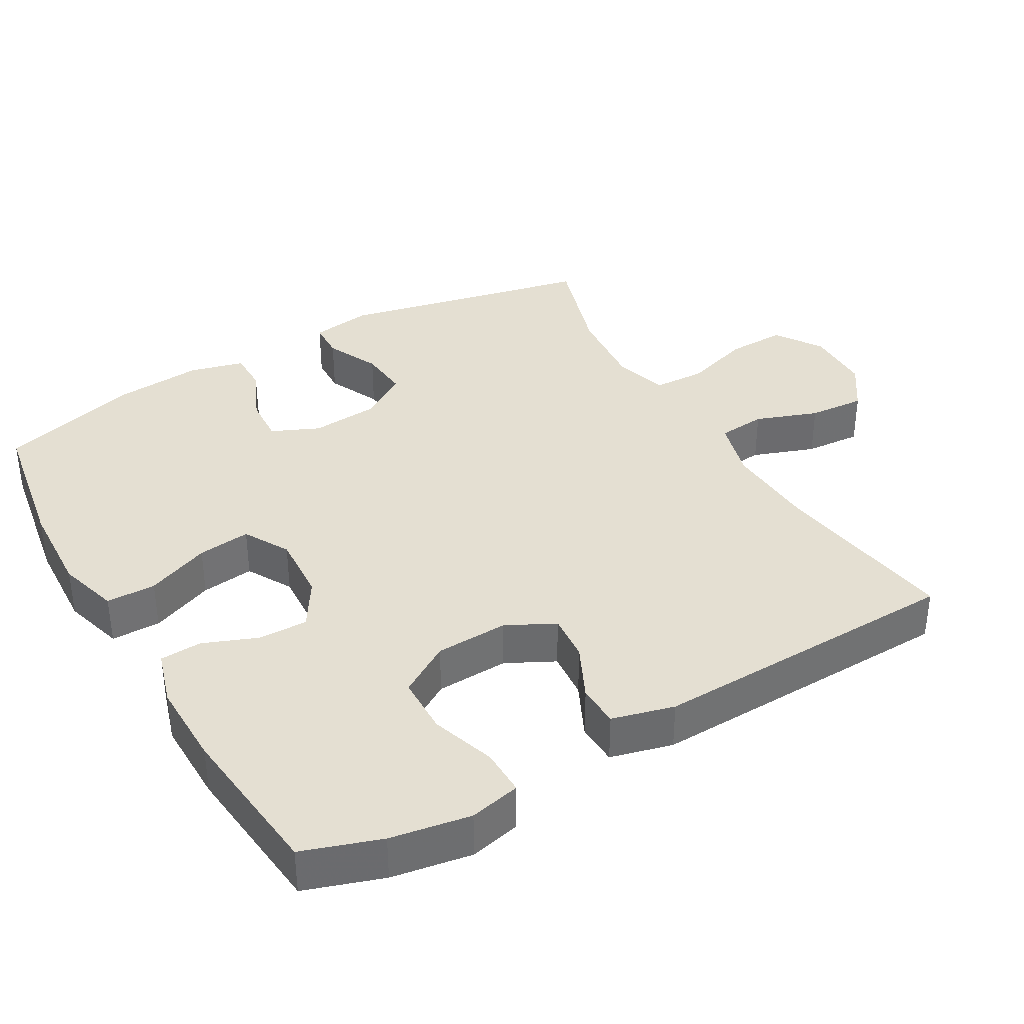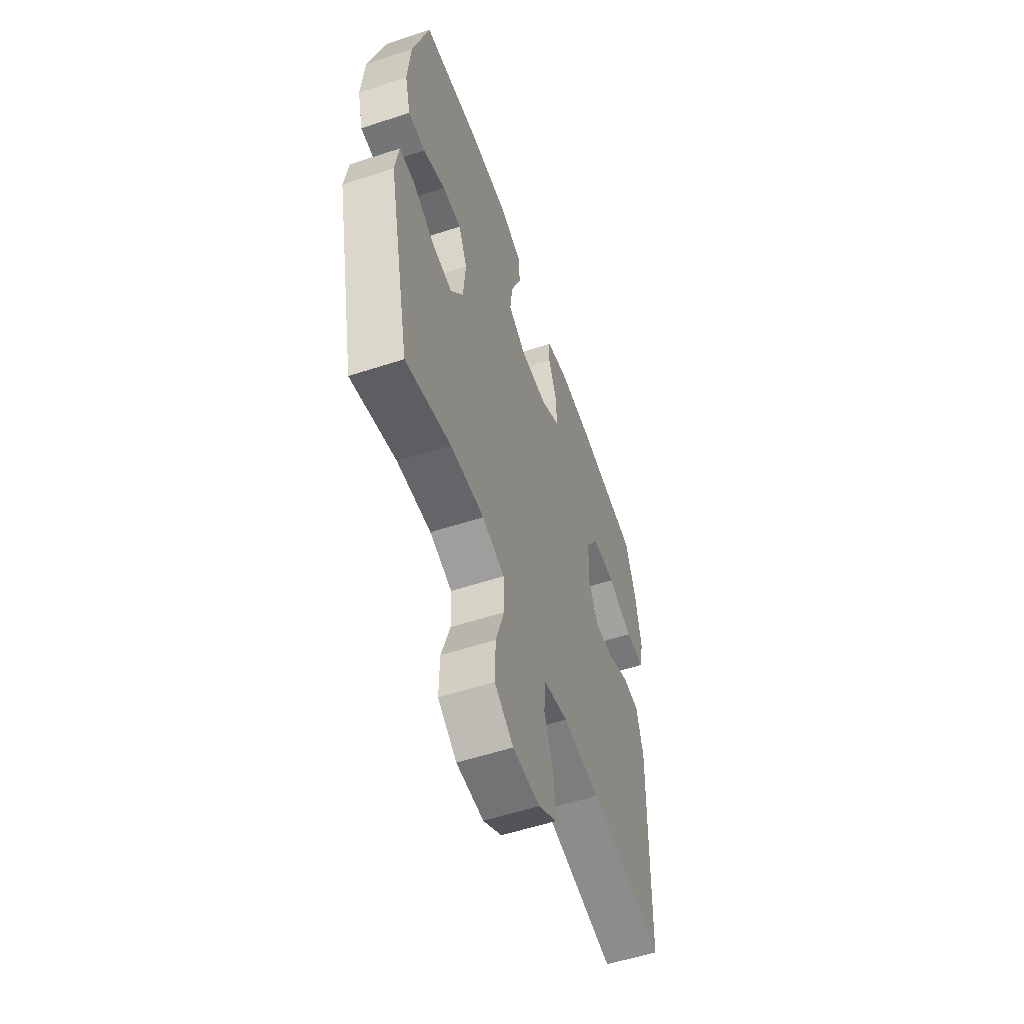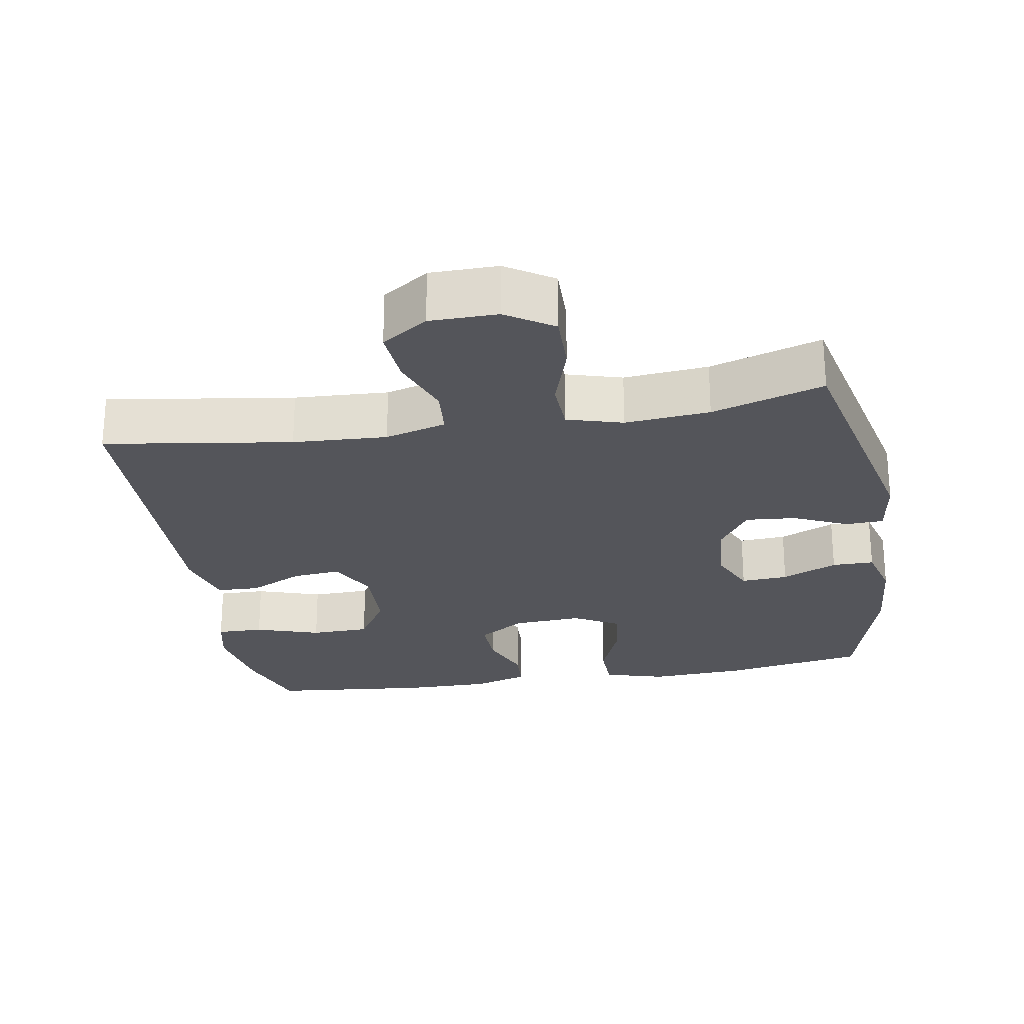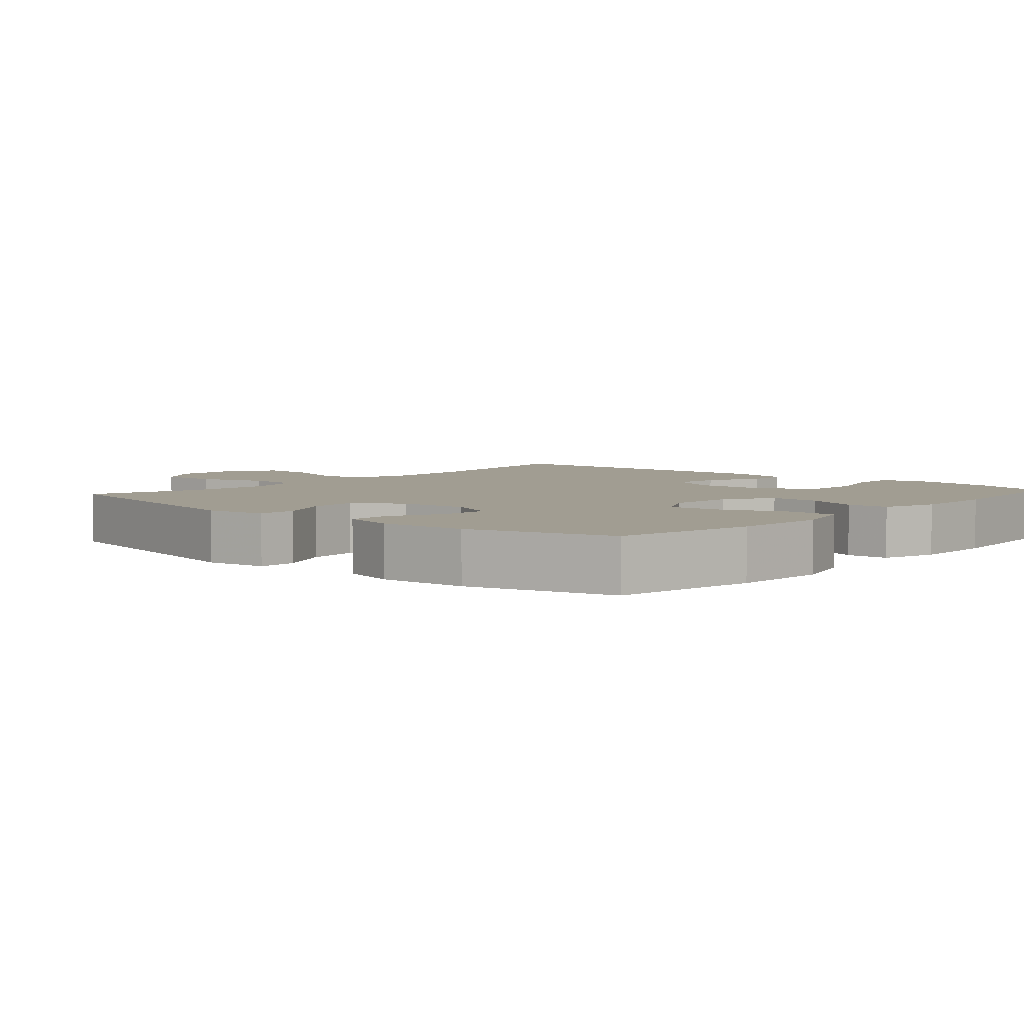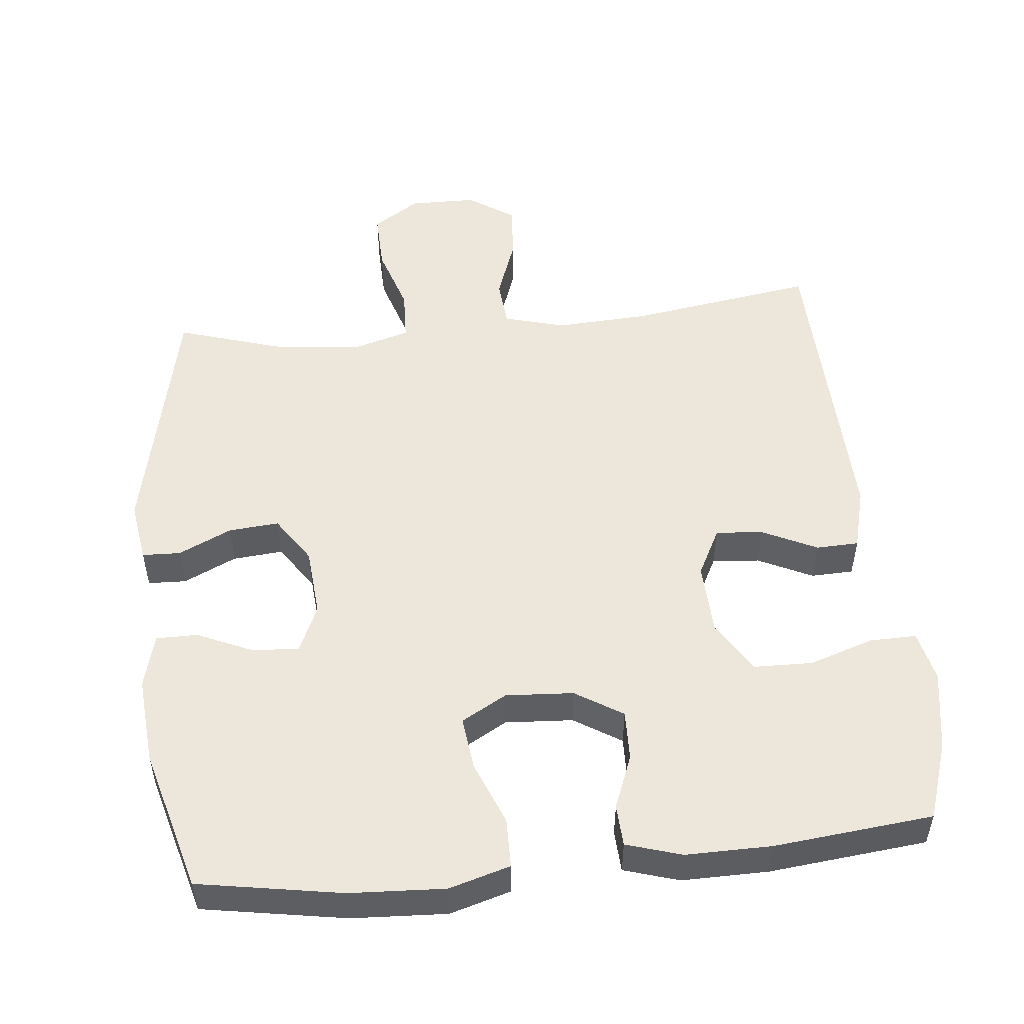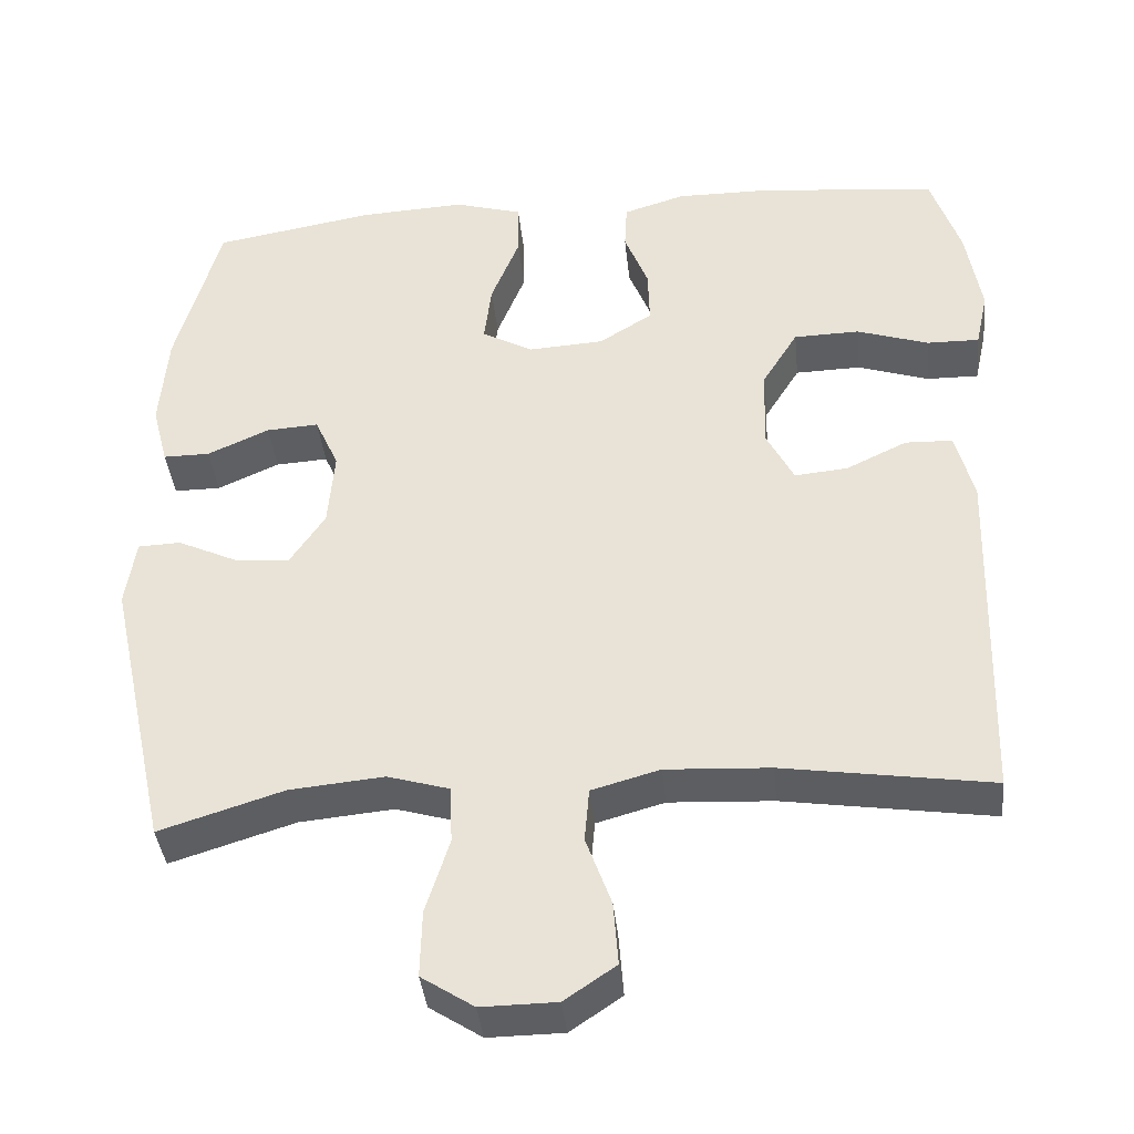
<metadata>
{"format":"obj","ext":"obj","renderer":"f3d","projection":"perspective","resolution":1024,"background":"white","views":[{"elev":37.0,"azim":59.9,"up":"+Y"},{"elev":-56.4,"azim":-71.1,"up":"+Z"},{"elev":-25.0,"azim":-170.2,"up":"+Y"},{"elev":4.7,"azim":-48.2,"up":"+Y"},{"elev":51.7,"azim":-5.9,"up":"+Y"},{"elev":-39.0,"azim":5.9,"up":"+Z"}]}
</metadata>
<code>
v 0.5 0.07 0.5
v 0.537 0.07 0.39
v 0.556 0.07 0.277
v 0.54 0.07 0.205
v 0.474 0.07 0.206
v 0.383 0.07 0.236
v 0.3 0.07 0.234
v 0.255 0.07 0.161
v 0.251 0.07 0.058
v 0.286 0.07 -0.01
v 0.353 0.07 -0.004
v 0.43 0.07 0.033
v 0.49 0.07 0.031
v 0.513 0.07 -0.057
v 0.5 0.07 -0.5
v 0.237 0.07 -0.46
v 0.105 0.07 -0.453
v 0.019 0.07 -0.477
v 0.013 0.07 -0.545
v 0.045 0.07 -0.633
v 0.051 0.07 -0.713
v -0.014 0.07 -0.757
v -0.109 0.07 -0.758
v -0.175 0.07 -0.715
v -0.173 0.07 -0.631
v -0.143 0.07 -0.536
v -0.146 0.07 -0.463
v -0.224 0.07 -0.44
v -0.343 0.07 -0.451
v -0.5 0.07 -0.5
v -0.578 0.07 -0.142
v -0.565 0.07 -0.056
v -0.511 0.07 -0.054
v -0.436 0.07 -0.089
v -0.365 0.07 -0.095
v -0.321 0.07 -0.029
v -0.313 0.07 0.069
v -0.343 0.07 0.136
v -0.409 0.07 0.132
v -0.487 0.07 0.097
v -0.546 0.07 0.097
v -0.566 0.07 0.174
v -0.556 0.07 0.297
v -0.5 0.07 0.5
v -0.297 0.07 0.535
v -0.163 0.07 0.542
v -0.077 0.07 0.517
v -0.076 0.07 0.447
v -0.112 0.07 0.357
v -0.121 0.07 0.282
v -0.057 0.07 0.246
v 0.039 0.07 0.252
v 0.106 0.07 0.294
v 0.104 0.07 0.365
v 0.074 0.07 0.441
v 0.077 0.07 0.5
v 0.155 0.07 0.524
v 0.276 0.07 0.523
v 0.5 0 0.5
v 0.537 0 0.39
v 0.556 0 0.277
v 0.54 0 0.205
v 0.474 0 0.206
v 0.383 0 0.236
v 0.3 0 0.234
v 0.255 0 0.161
v 0.251 0 0.058
v 0.286 0 -0.01
v 0.353 0 -0.004
v 0.43 0 0.033
v 0.49 0 0.031
v 0.513 0 -0.057
v 0.5 0 -0.5
v 0.237 0 -0.46
v 0.105 0 -0.453
v 0.019 0 -0.477
v 0.013 0 -0.545
v 0.045 0 -0.633
v 0.051 0 -0.713
v -0.014 0 -0.757
v -0.109 0 -0.758
v -0.175 0 -0.715
v -0.173 0 -0.631
v -0.143 0 -0.536
v -0.146 0 -0.463
v -0.224 0 -0.44
v -0.343 0 -0.451
v -0.5 0 -0.5
v -0.578 0 -0.142
v -0.565 0 -0.056
v -0.511 0 -0.054
v -0.436 0 -0.089
v -0.365 0 -0.095
v -0.321 0 -0.029
v -0.313 0 0.069
v -0.343 0 0.136
v -0.409 0 0.132
v -0.487 0 0.097
v -0.546 0 0.097
v -0.566 0 0.174
v -0.556 0 0.297
v -0.5 0 0.5
v -0.297 0 0.535
v -0.163 0 0.542
v -0.077 0 0.517
v -0.076 0 0.447
v -0.112 0 0.357
v -0.121 0 0.282
v -0.057 0 0.246
v 0.039 0 0.252
v 0.106 0 0.294
v 0.104 0 0.365
v 0.074 0 0.441
v 0.077 0 0.5
v 0.155 0 0.524
v 0.276 0 0.523
f 54 55 56 57
f 53 54 57 58
f 46 47 48 49
f 46 49 50
f 45 46 50
f 44 45 50
f 43 44 50
f 42 43 50 51
f 39 40 41 42
f 38 39 42 51
f 31 32 33 34
f 29 30 31 34
f 28 29 34 35
f 27 28 35 36
f 23 24 25 26
f 23 26 27
f 22 23 27
f 19 20 21 22
f 18 19 22 27
f 17 18 27 36
f 13 14 15 16
f 11 12 13 16
f 10 11 16 17
f 9 10 17 36
f 3 4 5 6
f 3 6 7
f 2 3 7
f 53 58 1 2
f 52 53 2 7
f 37 38 51 52
f 37 52 7 8
f 8 9 36 37
f 115 114 113 112
f 116 115 112 111
f 107 106 105 104
f 108 107 104
f 108 104 103
f 108 103 102
f 108 102 101
f 109 108 101 100
f 100 99 98 97
f 109 100 97 96
f 92 91 90 89
f 92 89 88 87
f 93 92 87 86
f 94 93 86 85
f 84 83 82 81
f 85 84 81
f 85 81 80
f 80 79 78 77
f 85 80 77 76
f 94 85 76 75
f 74 73 72 71
f 74 71 70 69
f 75 74 69 68
f 94 75 68 67
f 64 63 62 61
f 65 64 61
f 65 61 60
f 60 59 116 111
f 65 60 111 110
f 110 109 96 95
f 66 65 110 95
f 95 94 67 66
f 1 59 60 2
f 2 60 61 3
f 3 61 62 4
f 4 62 63 5
f 5 63 64 6
f 6 64 65 7
f 7 65 66 8
f 8 66 67 9
f 9 67 68 10
f 10 68 69 11
f 11 69 70 12
f 12 70 71 13
f 13 71 72 14
f 14 72 73 15
f 15 73 74 16
f 16 74 75 17
f 17 75 76 18
f 18 76 77 19
f 19 77 78 20
f 20 78 79 21
f 21 79 80 22
f 22 80 81 23
f 23 81 82 24
f 24 82 83 25
f 25 83 84 26
f 26 84 85 27
f 27 85 86 28
f 28 86 87 29
f 29 87 88 30
f 30 88 89 31
f 31 89 90 32
f 32 90 91 33
f 33 91 92 34
f 34 92 93 35
f 35 93 94 36
f 36 94 95 37
f 37 95 96 38
f 38 96 97 39
f 39 97 98 40
f 40 98 99 41
f 41 99 100 42
f 42 100 101 43
f 43 101 102 44
f 44 102 103 45
f 45 103 104 46
f 46 104 105 47
f 47 105 106 48
f 48 106 107 49
f 49 107 108 50
f 50 108 109 51
f 51 109 110 52
f 52 110 111 53
f 53 111 112 54
f 54 112 113 55
f 55 113 114 56
f 56 114 115 57
f 57 115 116 58
f 58 116 59 1

</code>
